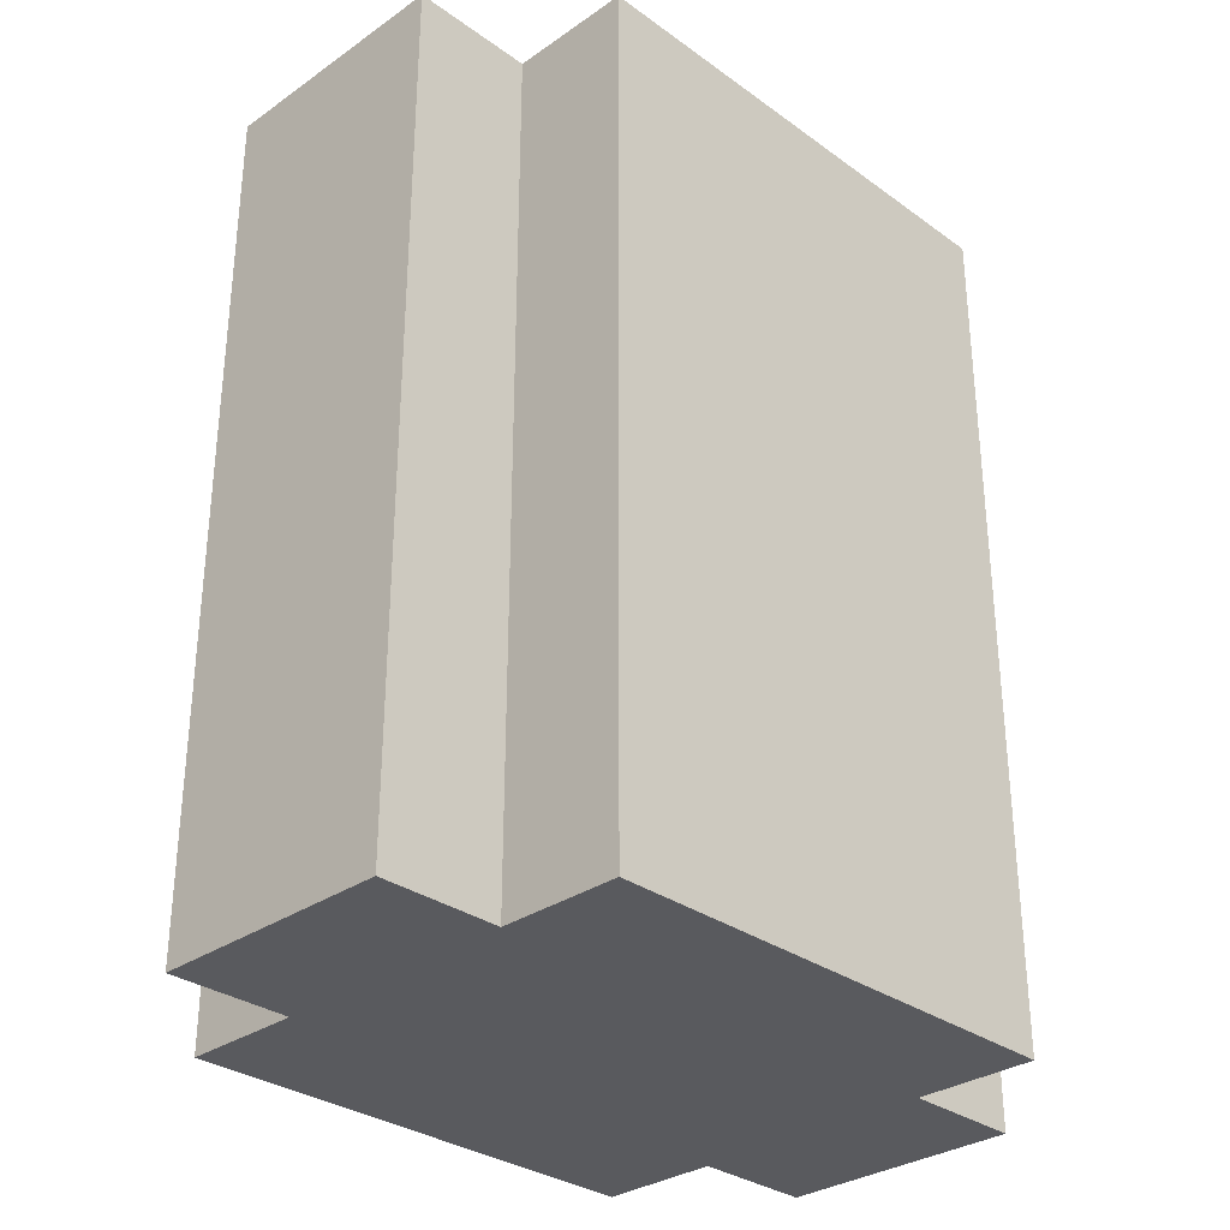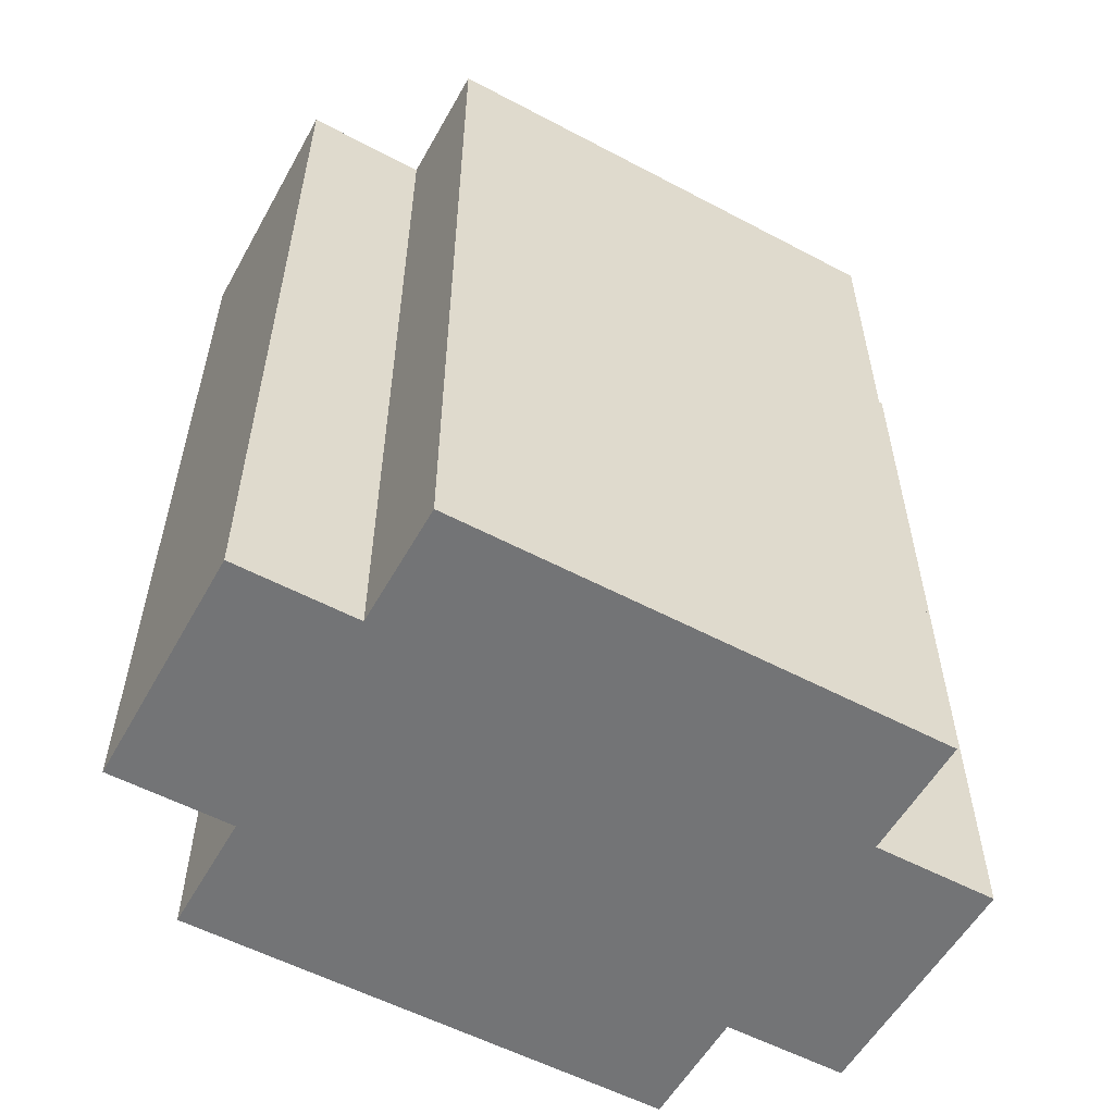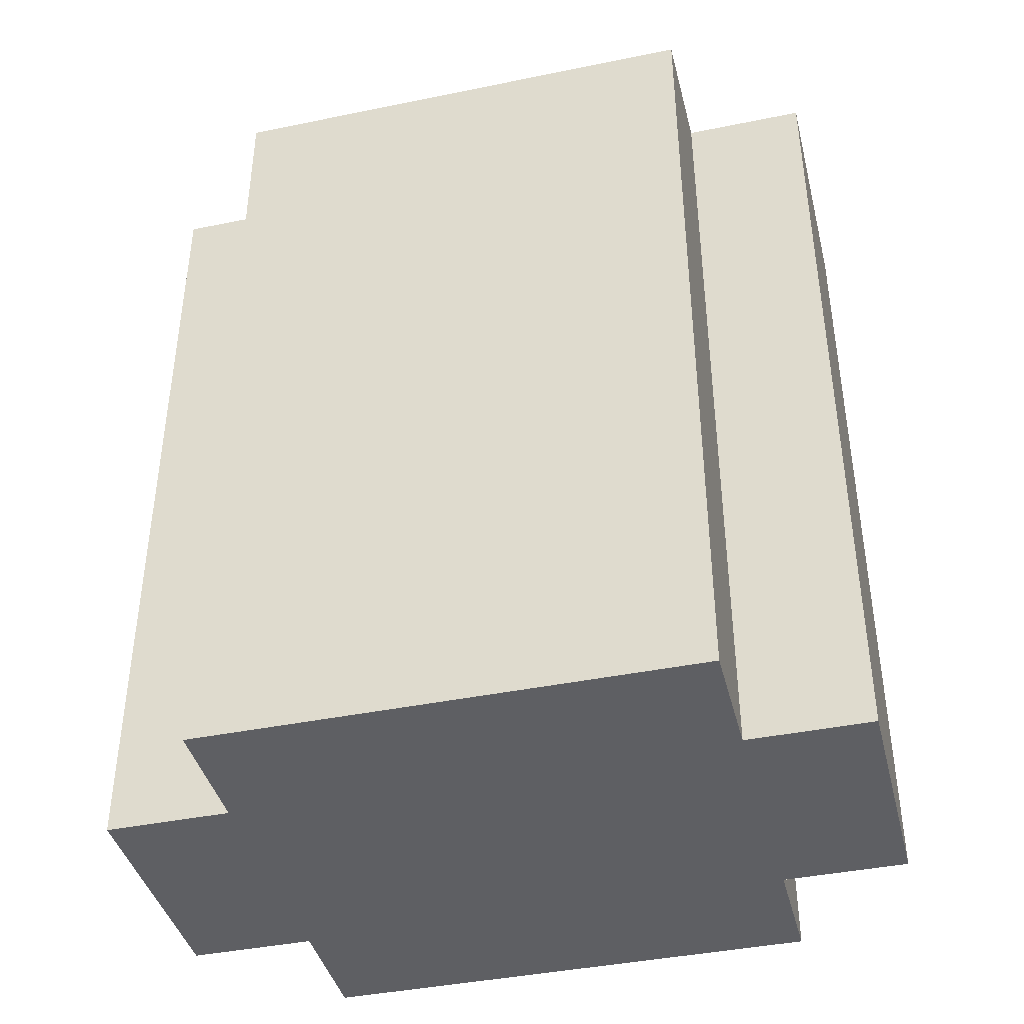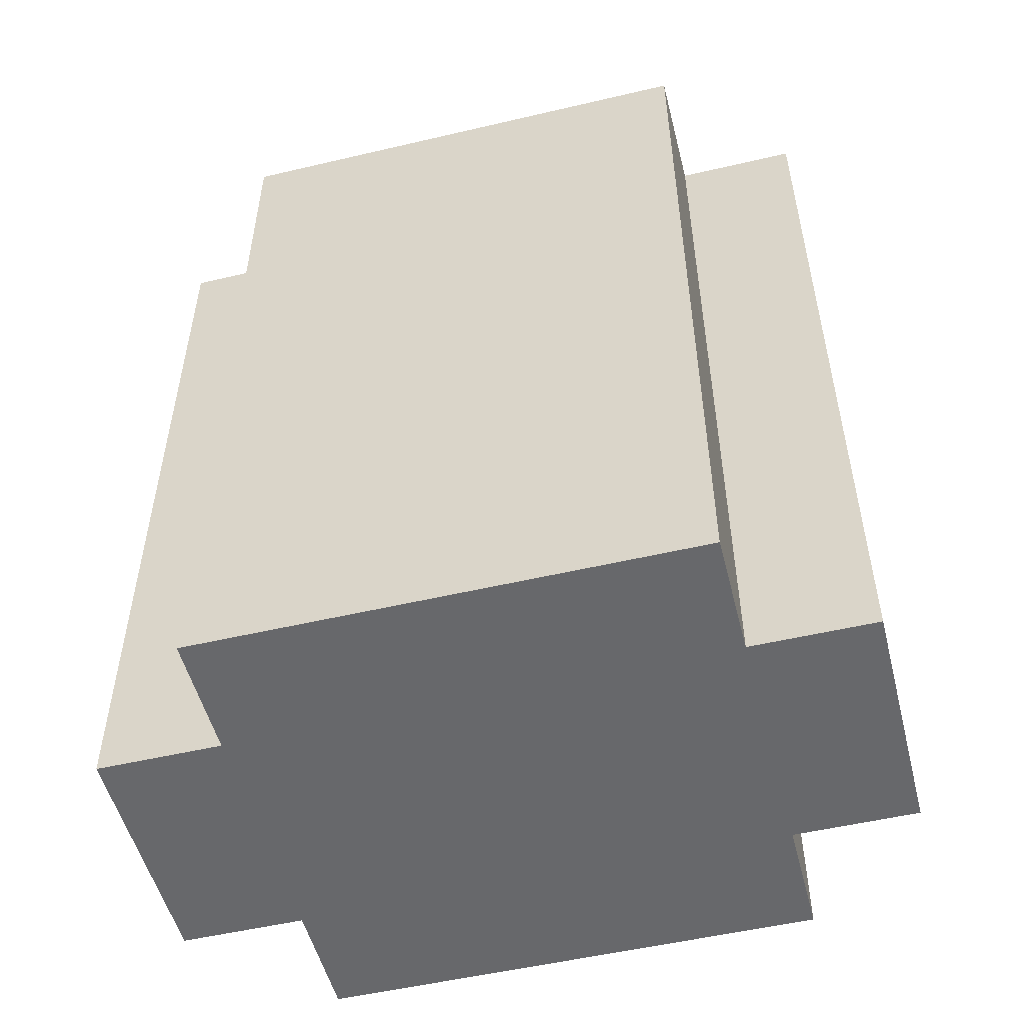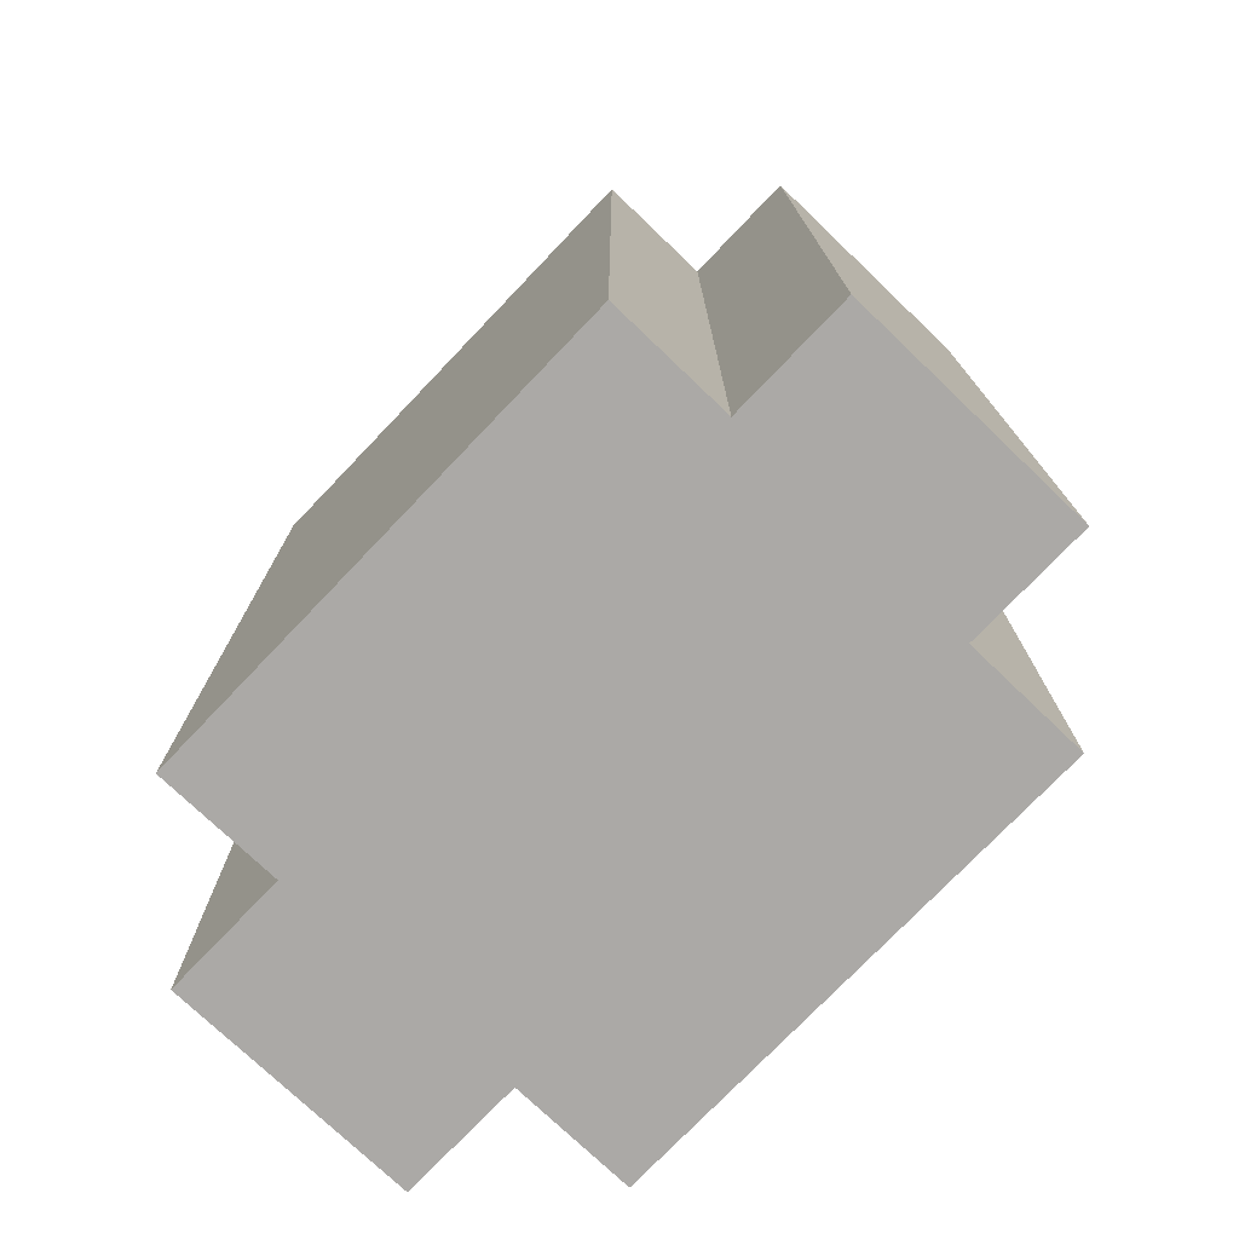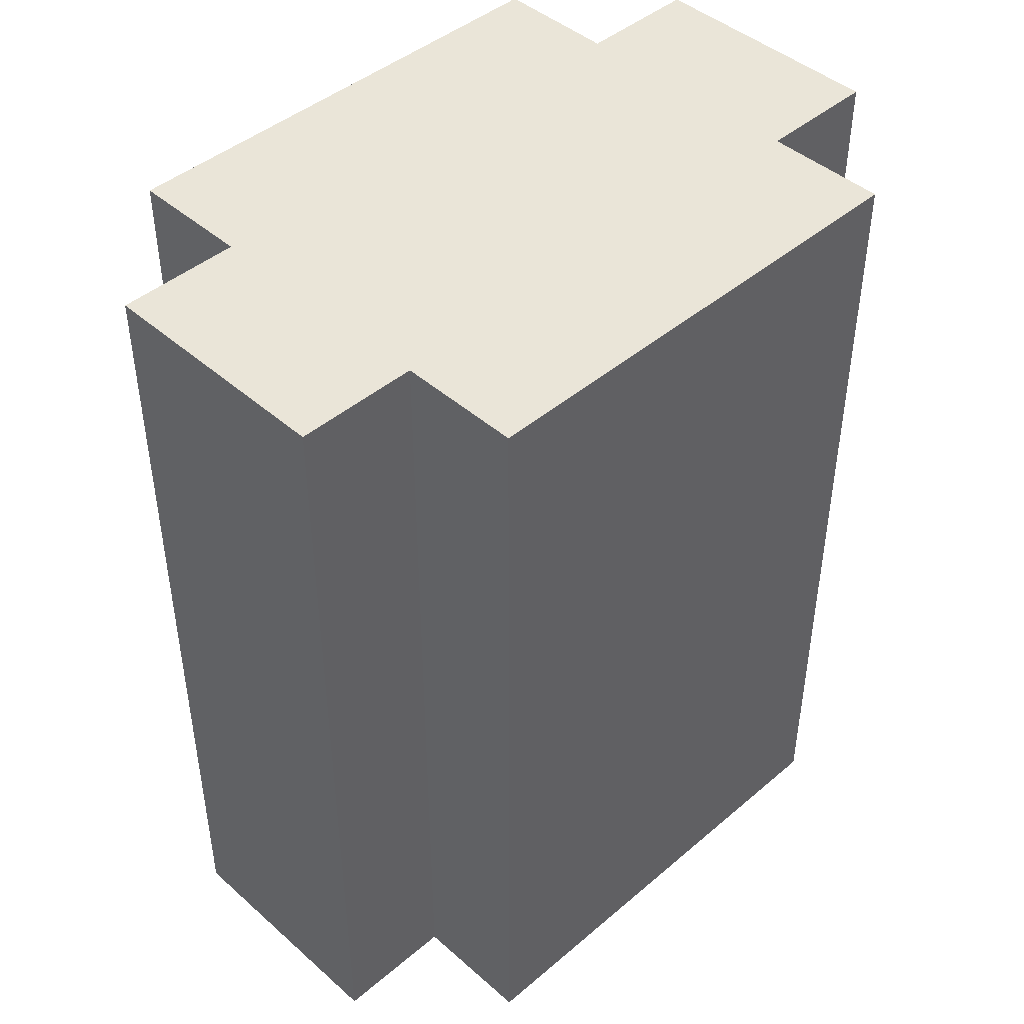
<metadata>
{"format":"obj","ext":"obj","renderer":"f3d","projection":"perspective","resolution":1024,"background":"white","views":[{"elev":-31.3,"azim":-135.5,"up":"+Y"},{"elev":-56.1,"azim":61.0,"up":"+Y"},{"elev":-41.1,"azim":104.0,"up":"+Y"},{"elev":-52.4,"azim":-75.8,"up":"+Y"},{"elev":-75.5,"azim":136.3,"up":"+Y"},{"elev":44.6,"azim":-134.5,"up":"+Y"}]}
</metadata>
<code>
o
v -0.2 -0.7 0.2
v -0.2 -0.7 -0.2
v -0.2 0 0.2
v -0.2 0 -0.2
v -0.1 -0.7 0.3
v -0.1 -0.7 0.2
v -0.1 -0.7 -0.2
v -0.1 -0.7 -0.3
v -0.1 0 0.3
v -0.1 0 0.2
v -0.1 0 -0.2
v -0.1 0 -0.3
v 0.1 -0.7 0.3
v 0.1 -0.7 0.2
v 0.1 -0.7 -0.2
v 0.1 -0.7 -0.3
v 0.1 0 0.3
v 0.1 0 0.2
v 0.1 0 -0.2
v 0.1 0 -0.3
v 0.2 -0.7 0.2
v 0.2 -0.7 -0.2
v 0.2 0 0.2
v 0.2 0 -0.2
v -0.1 -0.7 0.3
v -0.1 0 0.3
v 0.1 -0.7 0.3
v 0.1 0 0.3
v -0.2 -0.7 0.2
v -0.2 0 0.2
v -0.1 -0.7 0.2
v -0.1 0 0.2
v 0.1 -0.7 0.2
v 0.1 0 0.2
v 0.2 -0.7 0.2
v 0.2 0 0.2
v -0.2 -0.7 -0.2
v -0.2 0 -0.2
v -0.1 -0.7 -0.2
v -0.1 0 -0.2
v 0.1 -0.7 -0.2
v 0.1 0 -0.2
v 0.2 -0.7 -0.2
v 0.2 0 -0.2
v -0.1 -0.7 -0.3
v -0.1 0 -0.3
v 0.1 -0.7 -0.3
v 0.1 0 -0.3
v -0.1 -0.7 0.3
v 0.1 -0.7 0.3
v -0.2 -0.7 0.2
v -0.1 -0.7 0.2
v 0.1 -0.7 0.2
v 0.2 -0.7 0.2
v -0.2 -0.7 -0.2
v -0.1 -0.7 -0.2
v 0.1 -0.7 -0.2
v 0.2 -0.7 -0.2
v -0.1 -0.7 -0.3
v 0.1 -0.7 -0.3
v -0.1 0 0.3
v 0.1 0 0.3
v -0.2 0 0.2
v -0.1 0 0.2
v 0.1 0 0.2
v 0.2 0 0.2
v -0.2 0 -0.2
v -0.1 0 -0.2
v 0.1 0 -0.2
v 0.2 0 -0.2
v -0.1 0 -0.3
v 0.1 0 -0.3
f 3 2 1
f 4 2 3
f 9 6 5
f 10 6 9
f 11 8 7
f 12 8 11
f 13 14 17
f 17 14 18
f 15 16 19
f 19 16 20
f 21 22 23
f 23 22 24
f 27 26 25
f 28 26 27
f 31 30 29
f 32 30 31
f 35 34 33
f 36 34 35
f 37 38 39
f 39 38 40
f 41 42 43
f 43 42 44
f 45 46 47
f 47 46 48
f 52 50 49
f 53 50 52
f 55 52 51
f 56 53 52
f 56 52 55
f 57 54 53
f 57 53 56
f 58 54 57
f 59 57 56
f 60 57 59
f 61 62 64
f 64 62 65
f 63 64 67
f 64 65 68
f 67 64 68
f 65 66 69
f 68 65 69
f 69 66 70
f 68 69 71
f 71 69 72

</code>
